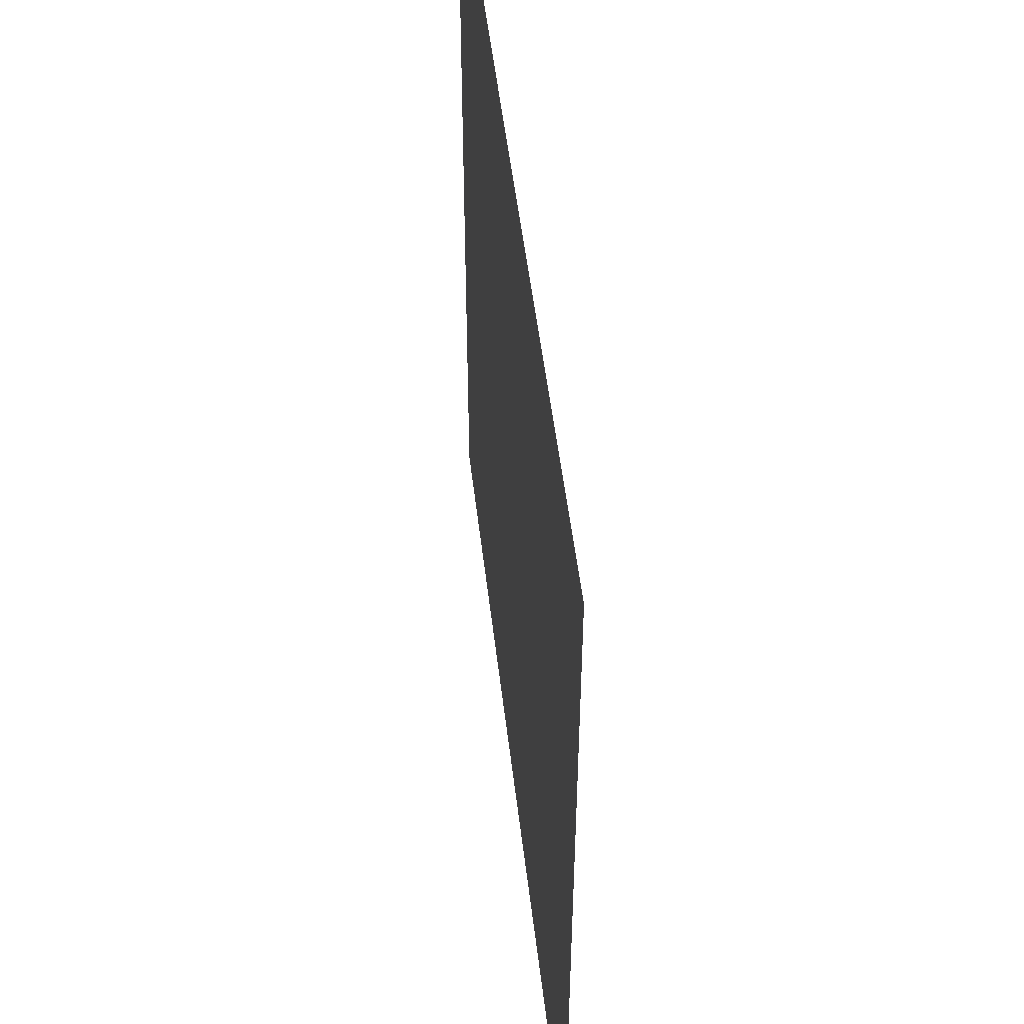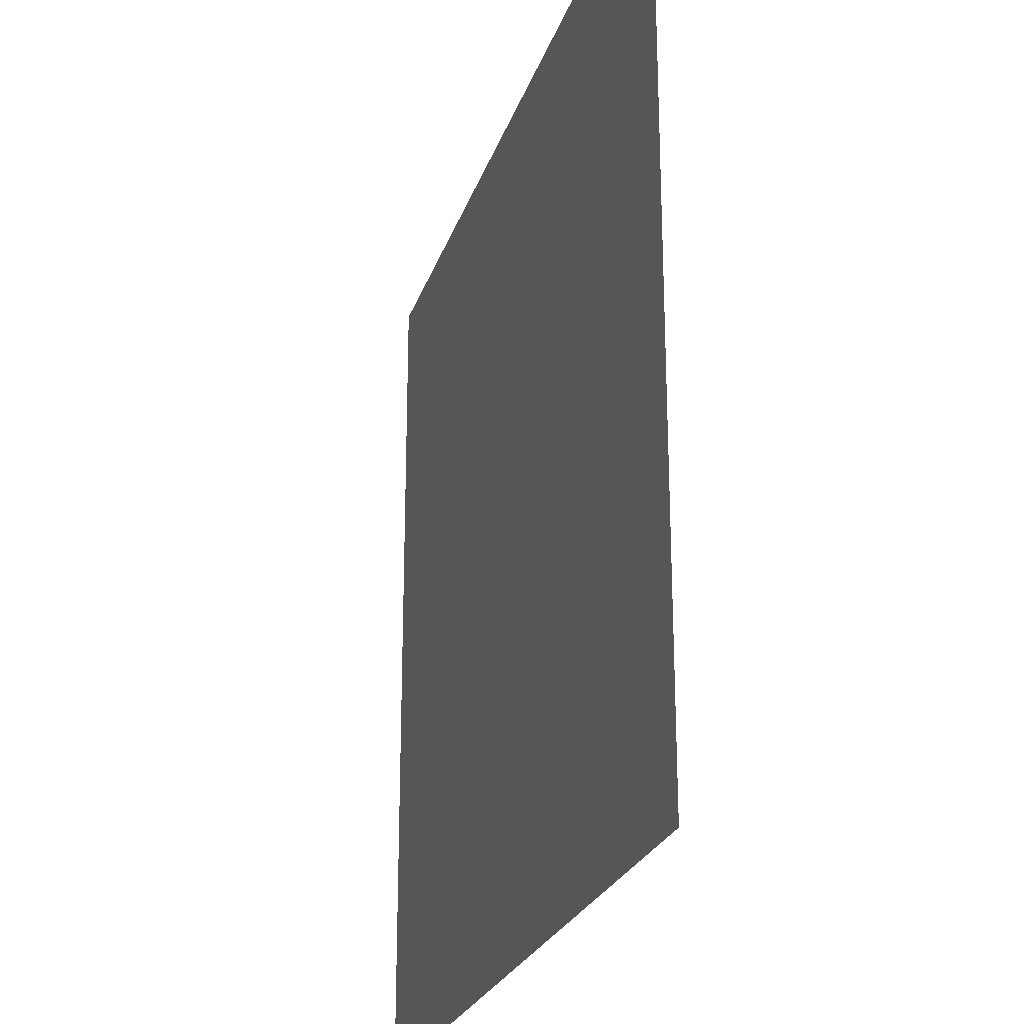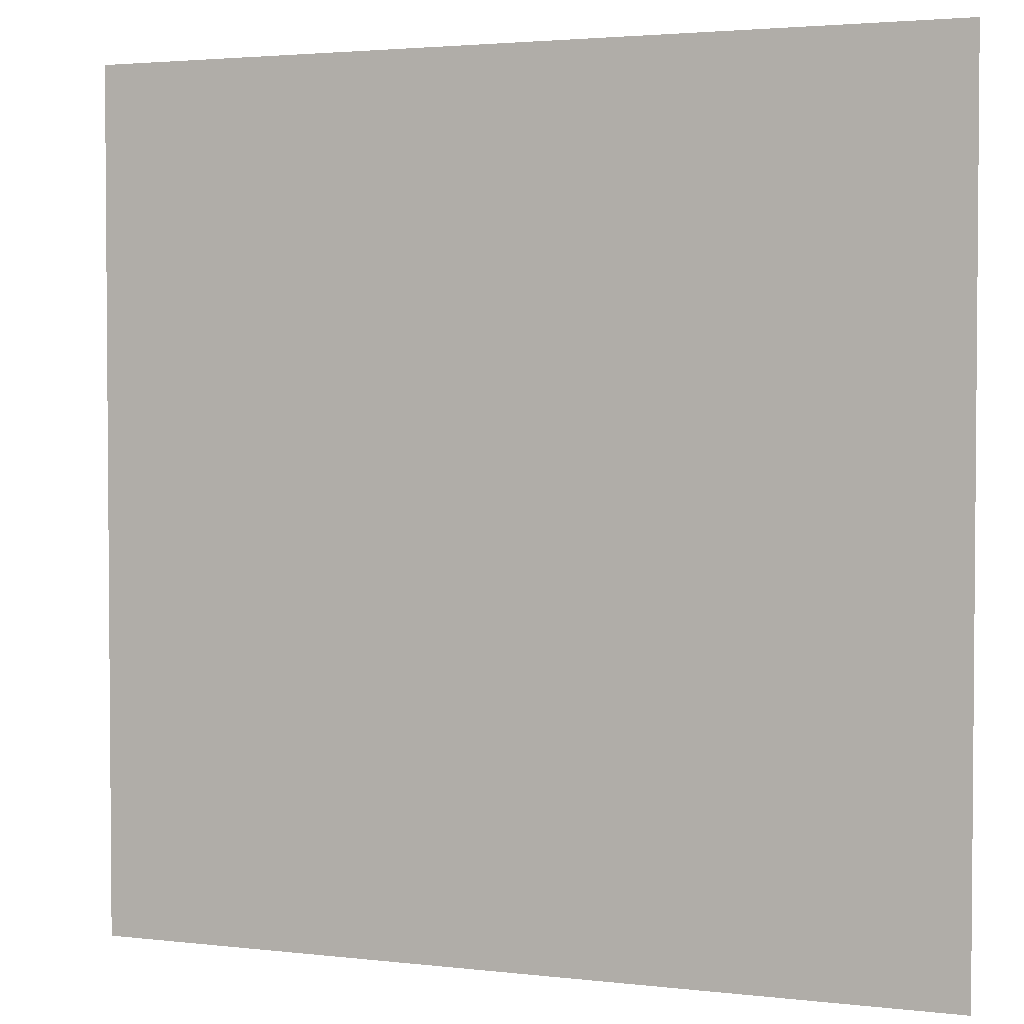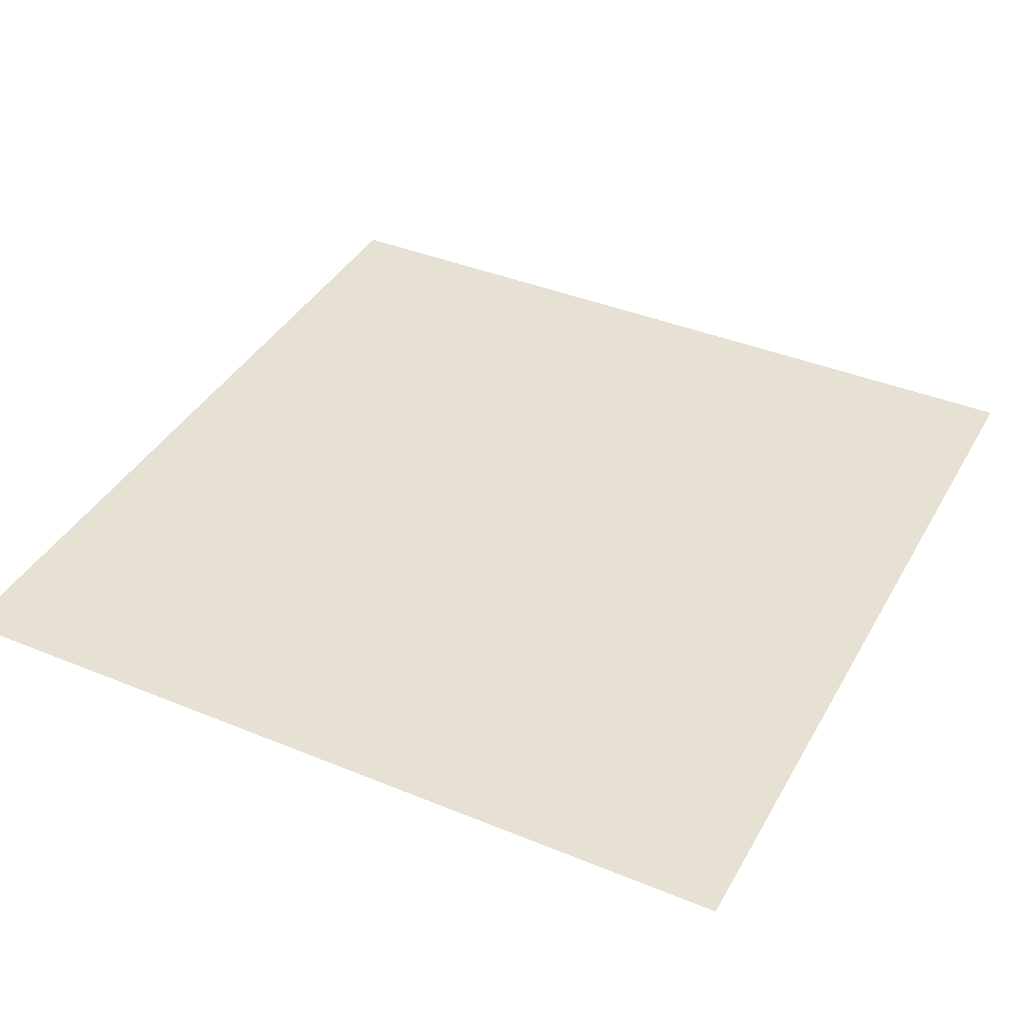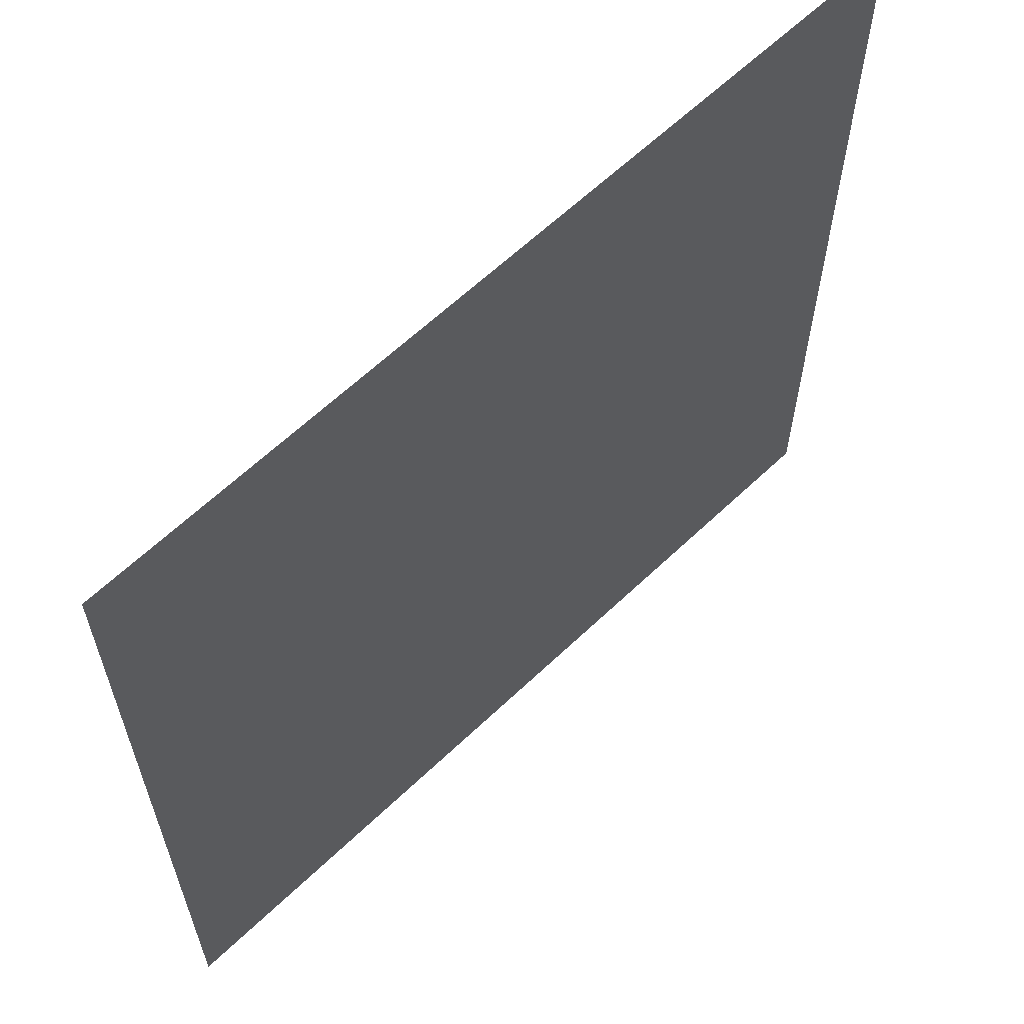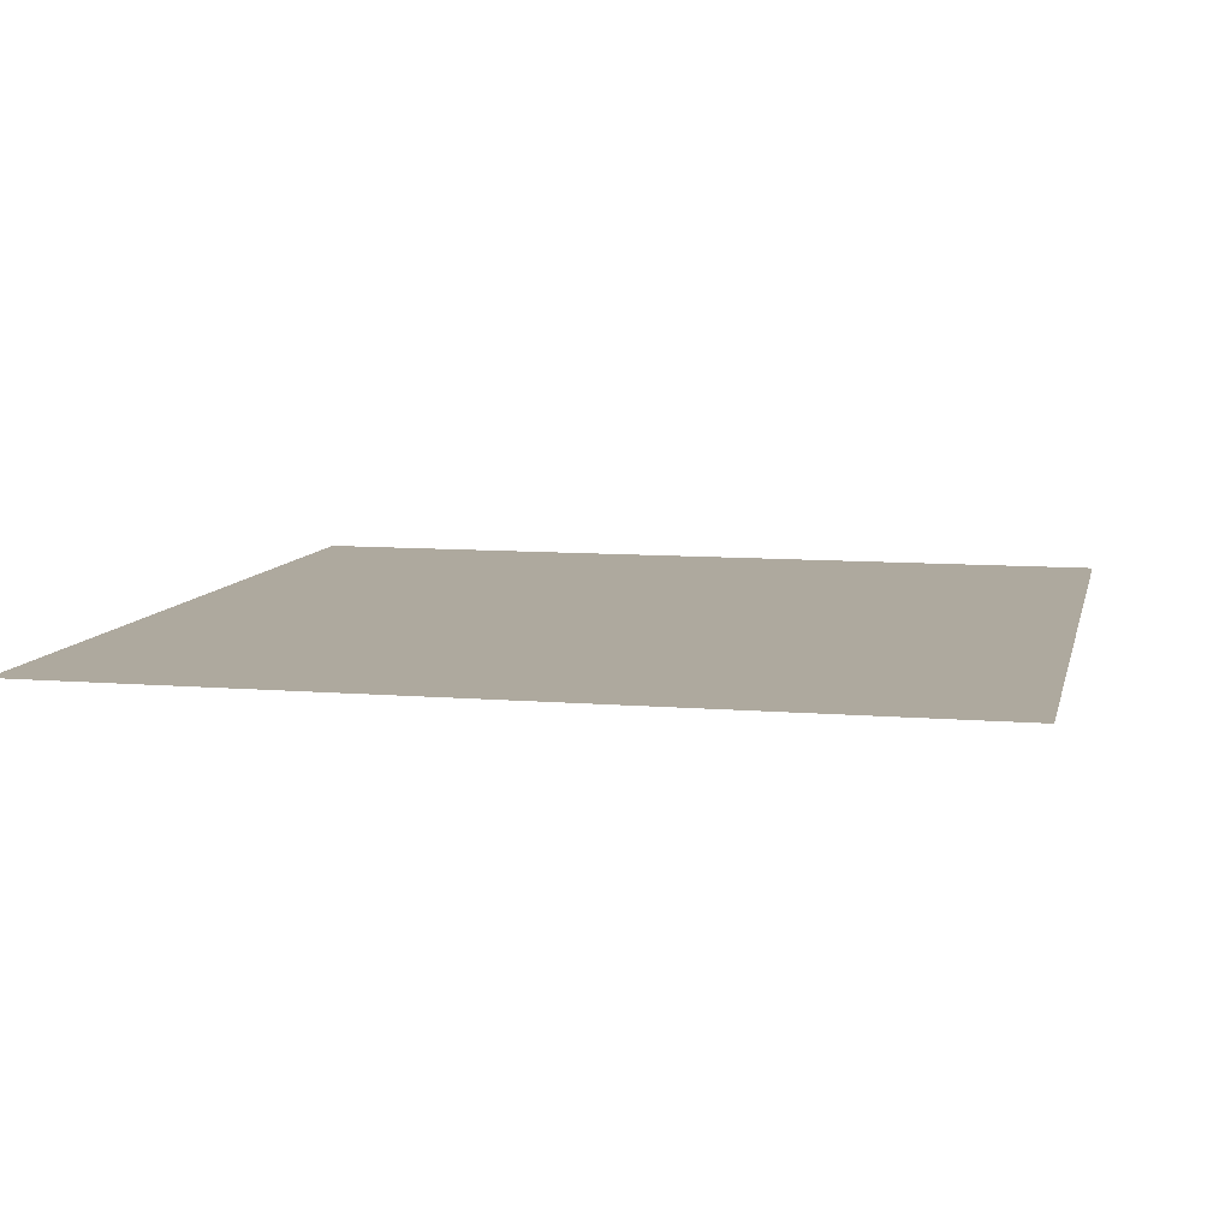
<metadata>
{"format":"obj","ext":"obj","renderer":"f3d","projection":"perspective","resolution":1024,"background":"white","views":[{"elev":51.2,"azim":-96.6,"up":"+Y"},{"elev":-24.2,"azim":-105.9,"up":"+Y"},{"elev":2.8,"azim":-157.9,"up":"+Y"},{"elev":39.6,"azim":117.0,"up":"+Z"},{"elev":62.5,"azim":-44.0,"up":"+Y"},{"elev":9.0,"azim":-77.4,"up":"+Z"}]}
</metadata>
<code>
g ItemCoinLight
v -0.09741 -0.09741 0
v -0.09741 0.09741 0
v 0.09741 0.09741 0
v 0.09741 -0.09741 0
g ItemCoinLight_0
f 3 2 1
f 4 3 1

</code>
